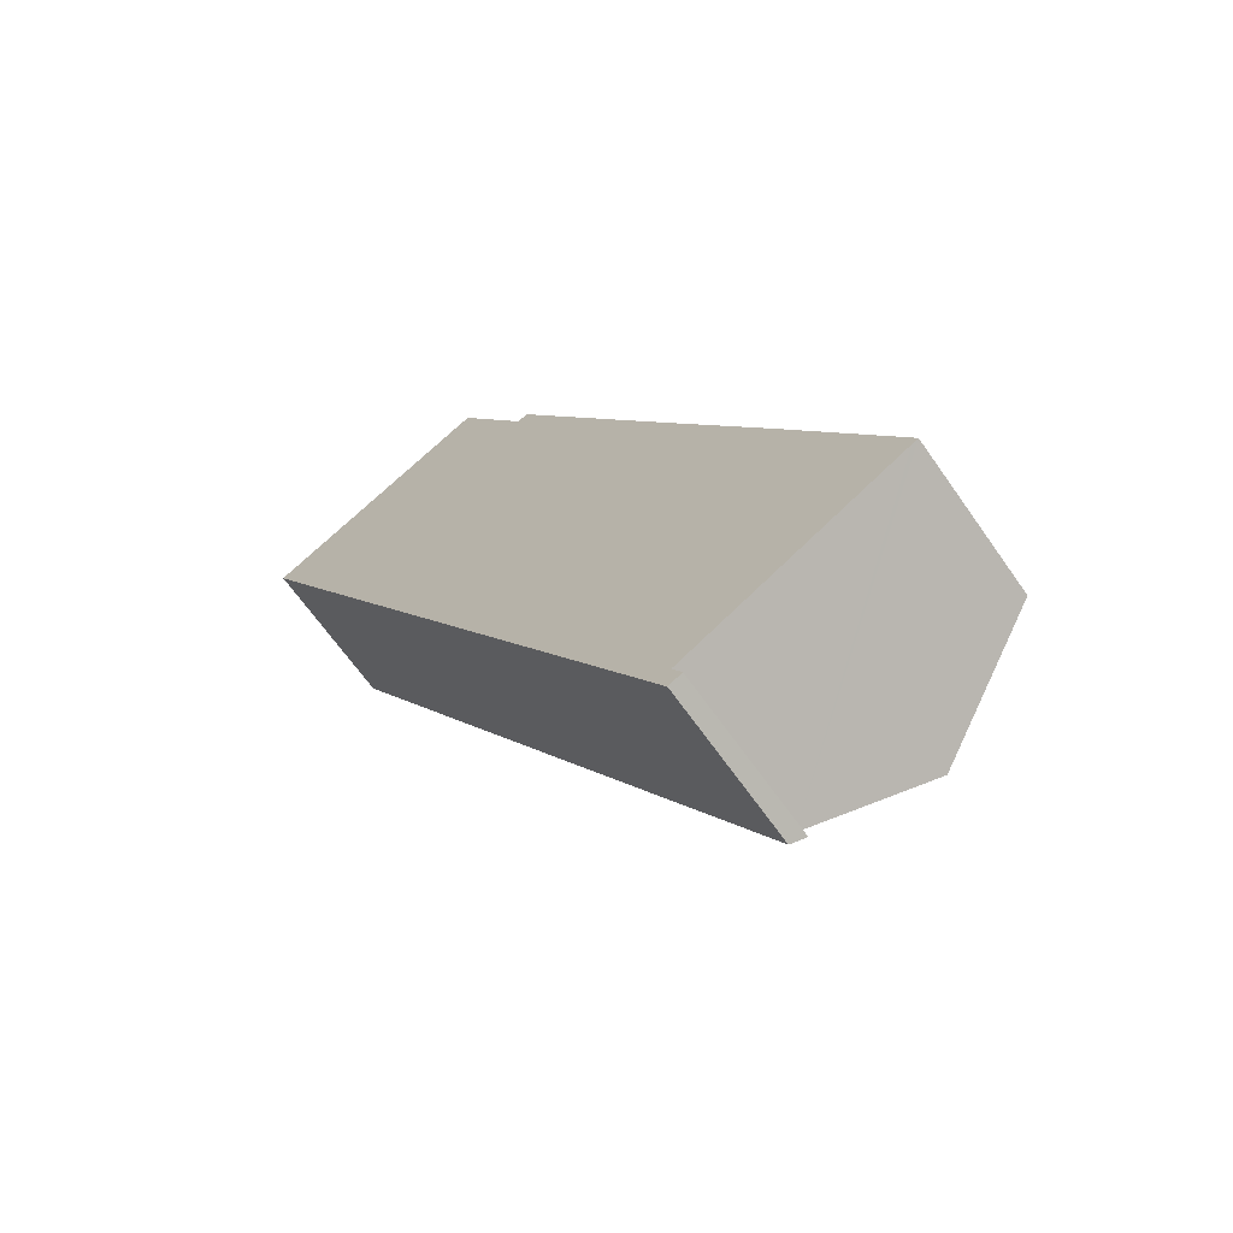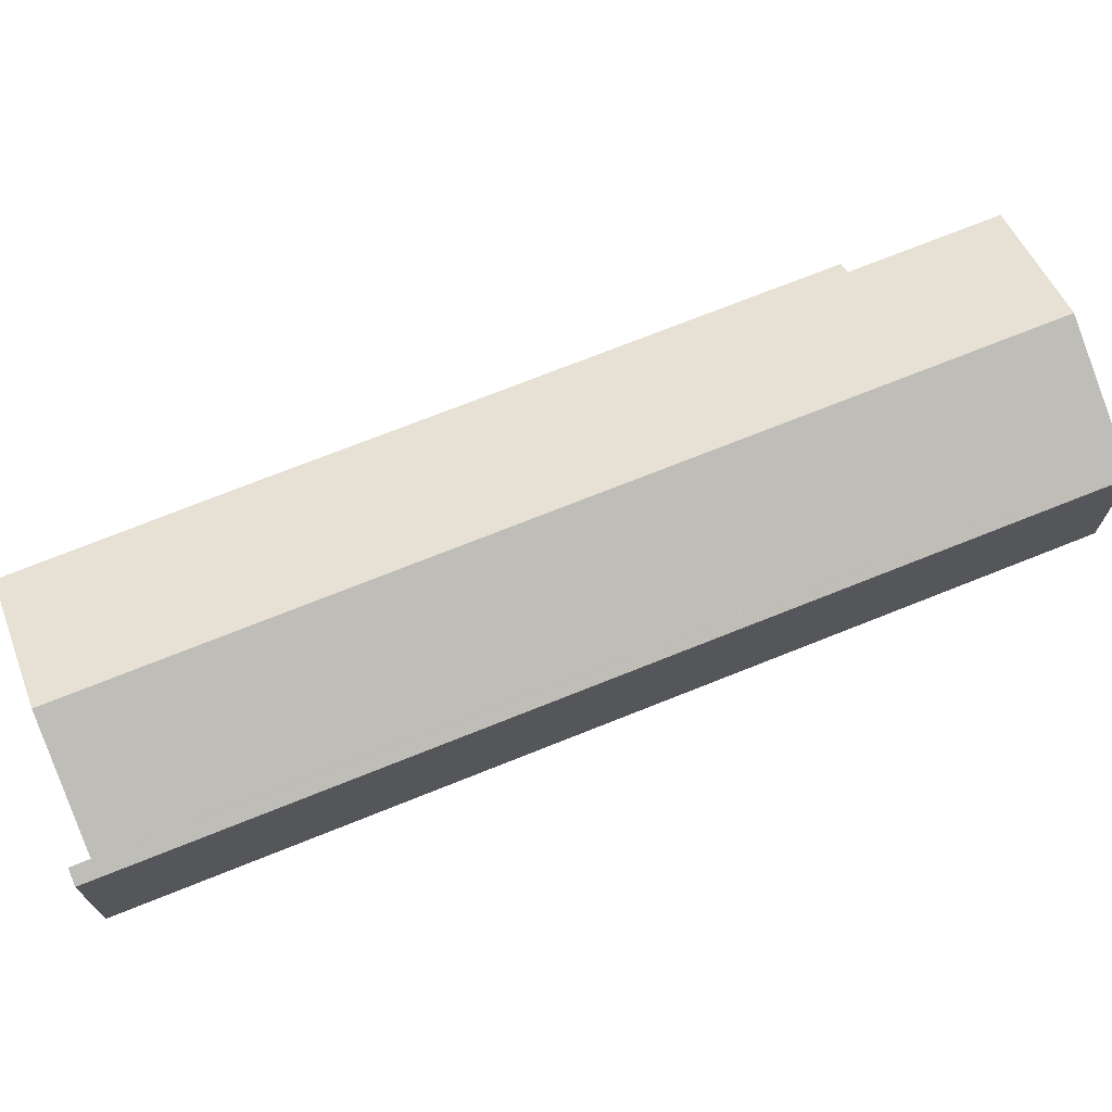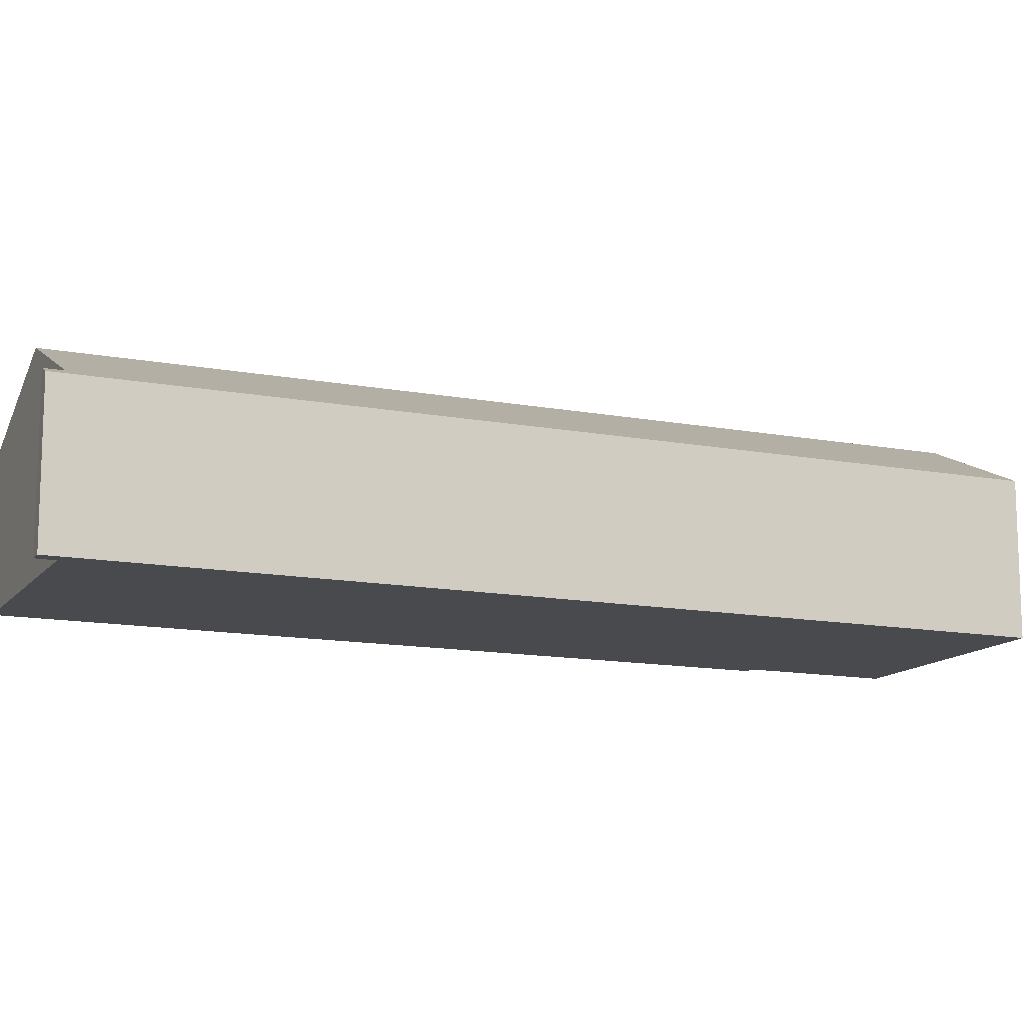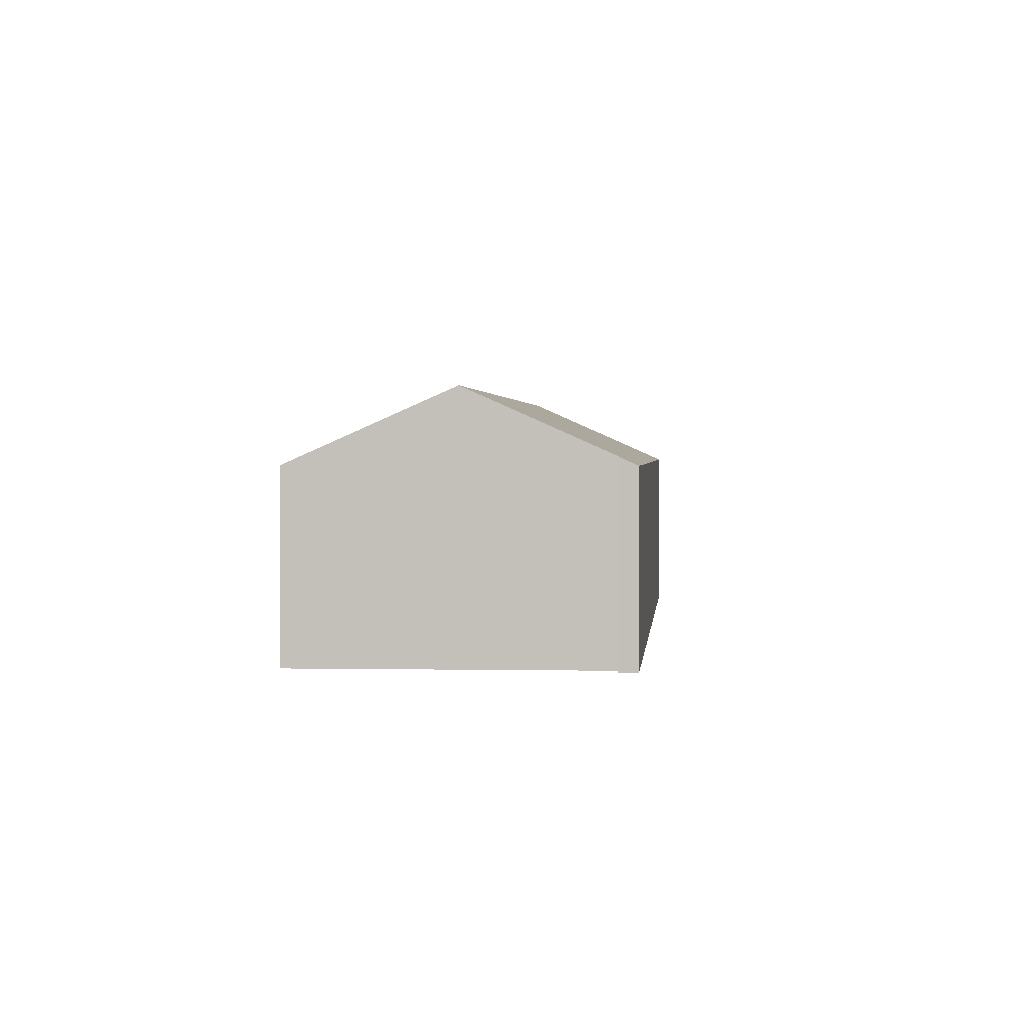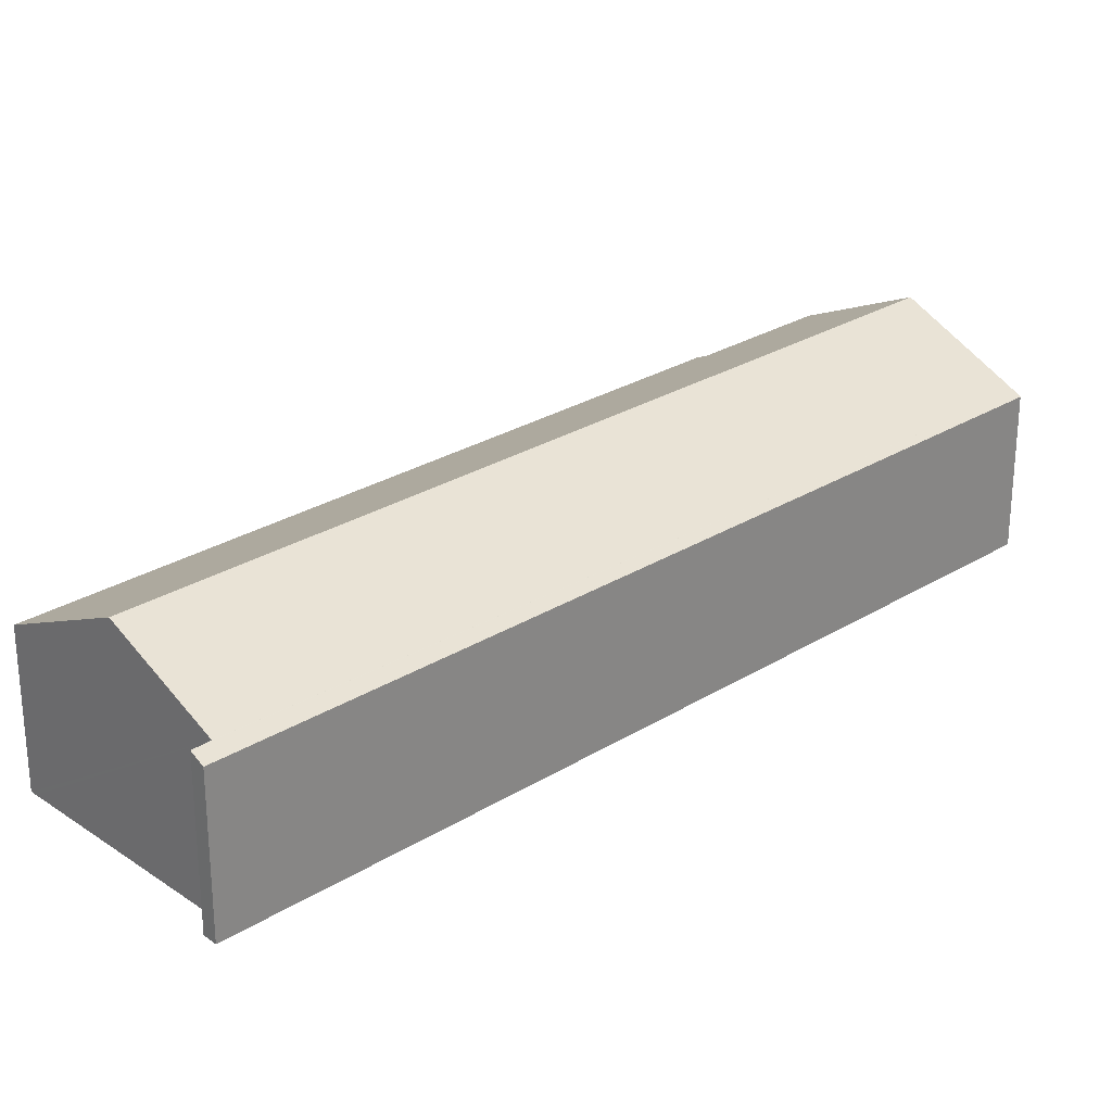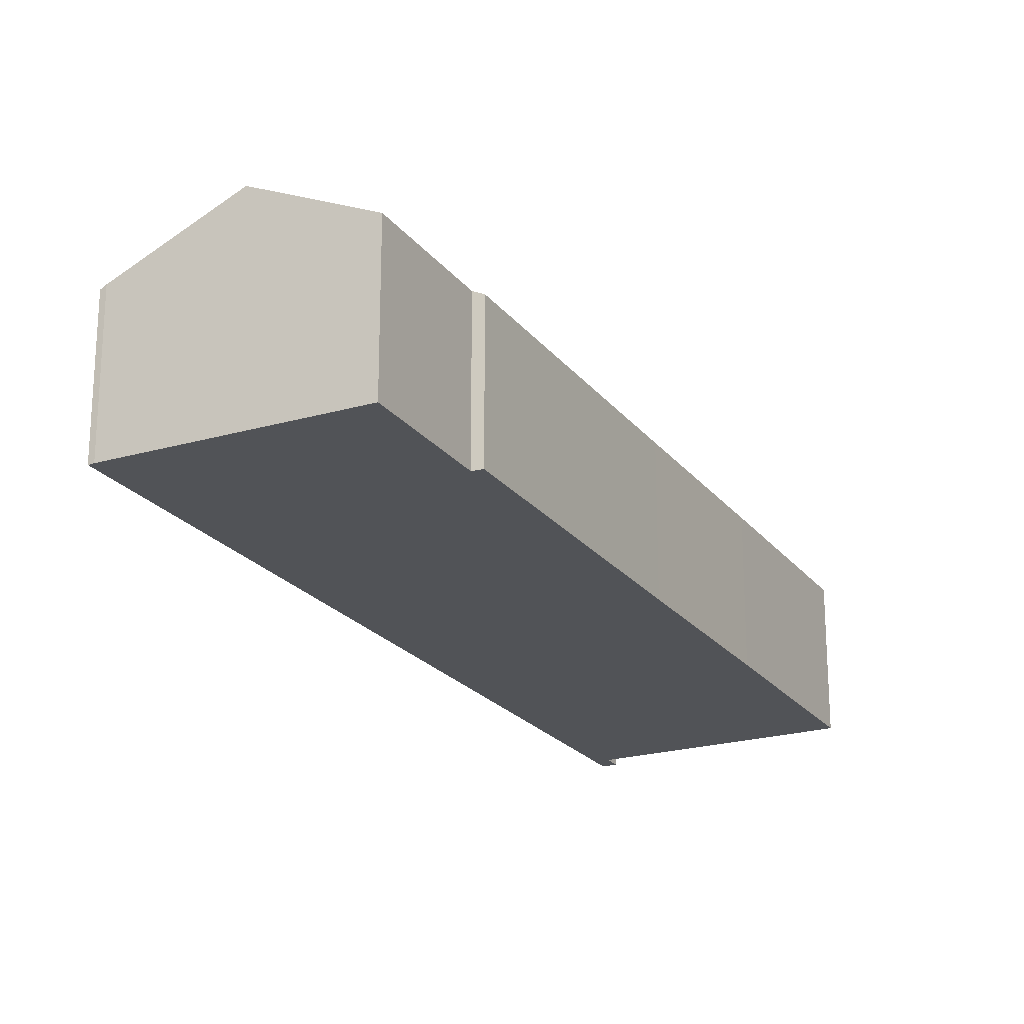
<metadata>
{"format":"obj","ext":"obj","renderer":"f3d","projection":"perspective","resolution":1024,"background":"white","views":[{"elev":-66.2,"azim":35.0,"up":"+Z"},{"elev":72.7,"azim":-141.2,"up":"+Y"},{"elev":-13.2,"azim":-142.8,"up":"+Y"},{"elev":1.5,"azim":154.9,"up":"+Y"},{"elev":27.2,"azim":-163.1,"up":"+Y"},{"elev":-22.1,"azim":-2.2,"up":"+Y"}]}
</metadata>
<code>
v  33.86 12.66 -43.68
v  1.265 9.738 0.741
v  7.029 12.66 3.916
v  27.67 9.498 -47.19
v  0.322 9.26 0.221
v  27.71 9.498 -47.28
v  28.22 9.493 -48.2
v  27.44 9.088 -48.67
v  26.91 9.088 -47.73
v  0 9.088 5.565e-16
v  13.08 9.594 7.248
v  13.5 9.381 7.479
v  17.72 9.39 -0.047
v  18.34 9.093 0.221
v  28.1 9.091 -17.09
v  34.16 9.074 -27.75
v  39.06 9.086 -36.5
v  40.86 9.09 -39.72
v  40.51 9.271 -39.92
v  17.72 2.878e-18 -0.047
v  13.5 -4.58e-16 7.479
v  18.34 -1.353e-17 0.221
v  28.1 1.046e-15 -17.09
v  34.16 1.699e-15 -27.75
v  39.06 2.235e-15 -36.5
v  40.86 2.432e-15 -39.72
v  27.67 2.889e-15 -47.19
v  28.22 2.951e-15 -48.2
v  27.71 2.895e-15 -47.28
v  0.322 -1.353e-17 0.221
v  0 0 0
v  1.265 -4.537e-17 0.741
v  7.029 -2.398e-16 3.916
v  13.08 -4.438e-16 7.248
v  40.51 2.444e-15 -39.92
v  33.86 2.675e-15 -43.68
v  27.44 2.98e-15 -48.67
v  26.91 2.923e-15 -47.73
g defaultobject
f 1 2 3
f 2 1 4
f 2 4 5
f 5 4 6
f 5 6 7
f 5 7 8
f 5 8 9
f 5 9 10
f 11 1 3
f 1 11 12
f 1 12 13
f 1 13 14
f 1 14 15
f 1 15 16
f 1 16 17
f 1 17 18
f 1 18 19
f 12 20 13
f 20 12 21
f 22 15 14
f 15 22 23
f 15 23 16
f 16 23 24
f 16 24 17
f 17 24 25
f 17 25 18
f 18 25 26
f 27 6 4
f 6 27 7
f 7 27 28
f 28 27 29
f 20 14 13
f 14 20 22
f 10 30 5
f 30 10 31
f 30 2 5
f 2 30 3
f 3 30 11
f 11 30 32
f 11 32 33
f 11 33 12
f 12 33 34
f 12 34 21
f 26 19 18
f 19 26 1
f 1 26 4
f 4 26 35
f 4 35 36
f 4 36 27
f 28 8 7
f 8 28 37
f 37 9 8
f 9 37 10
f 10 37 31
f 31 37 38
f 25 35 26
f 35 25 36
f 36 25 27
f 28 38 37
f 38 28 29
f 38 29 27
f 38 27 31
f 31 27 25
f 31 25 24
f 31 24 23
f 31 23 20
f 20 23 22
f 31 20 21
f 31 21 34
f 31 34 33
f 31 33 32
f 31 32 30

</code>
